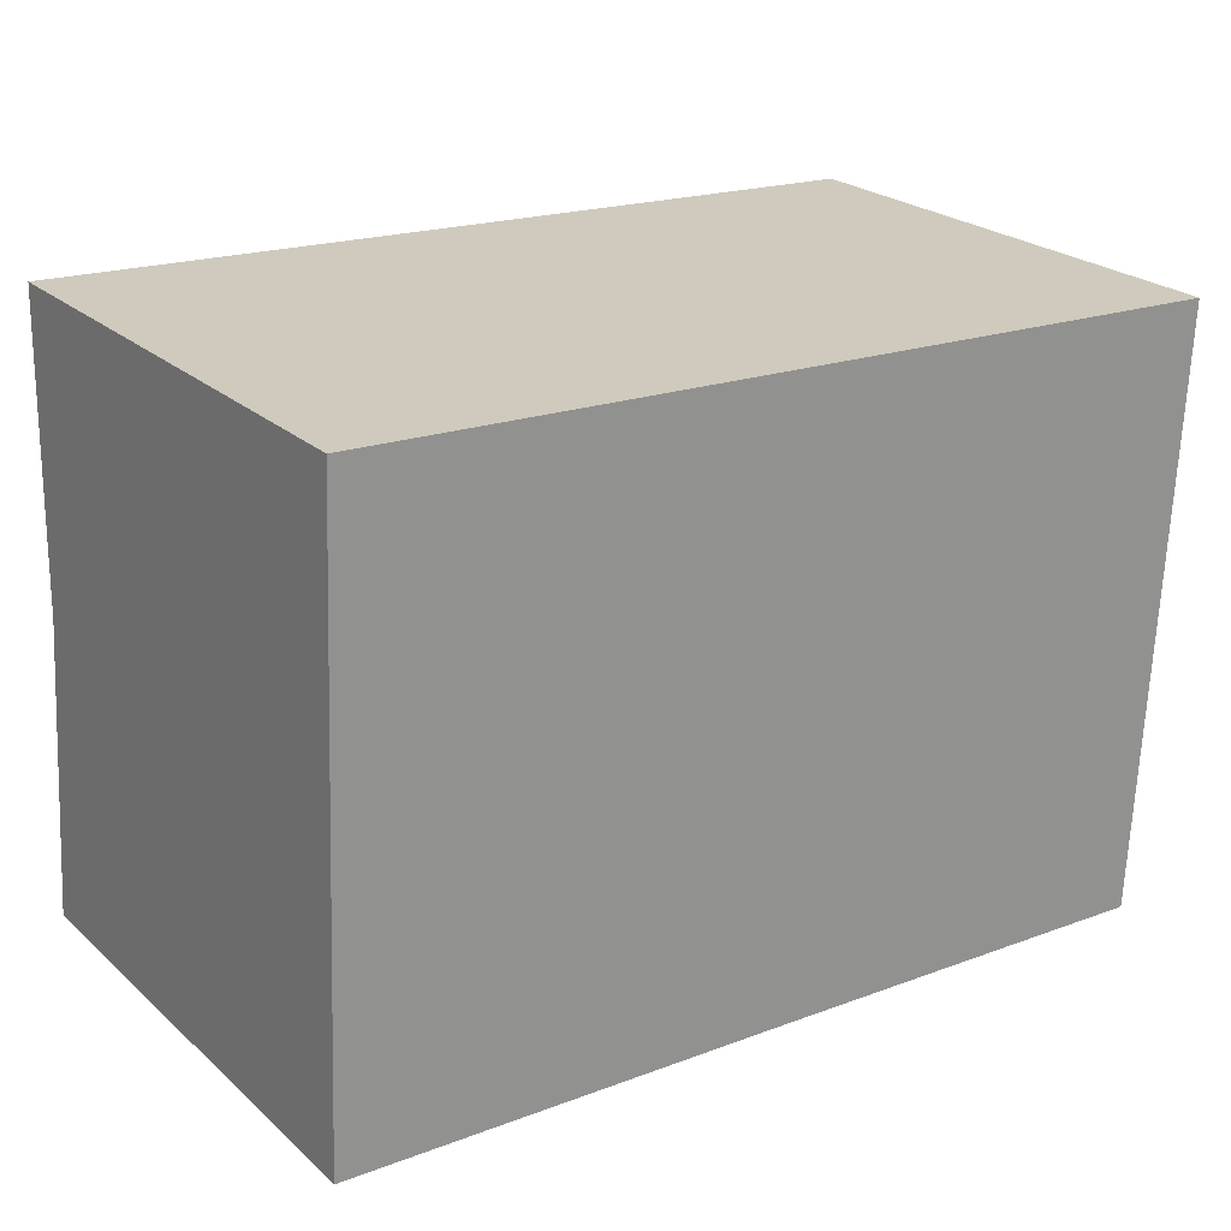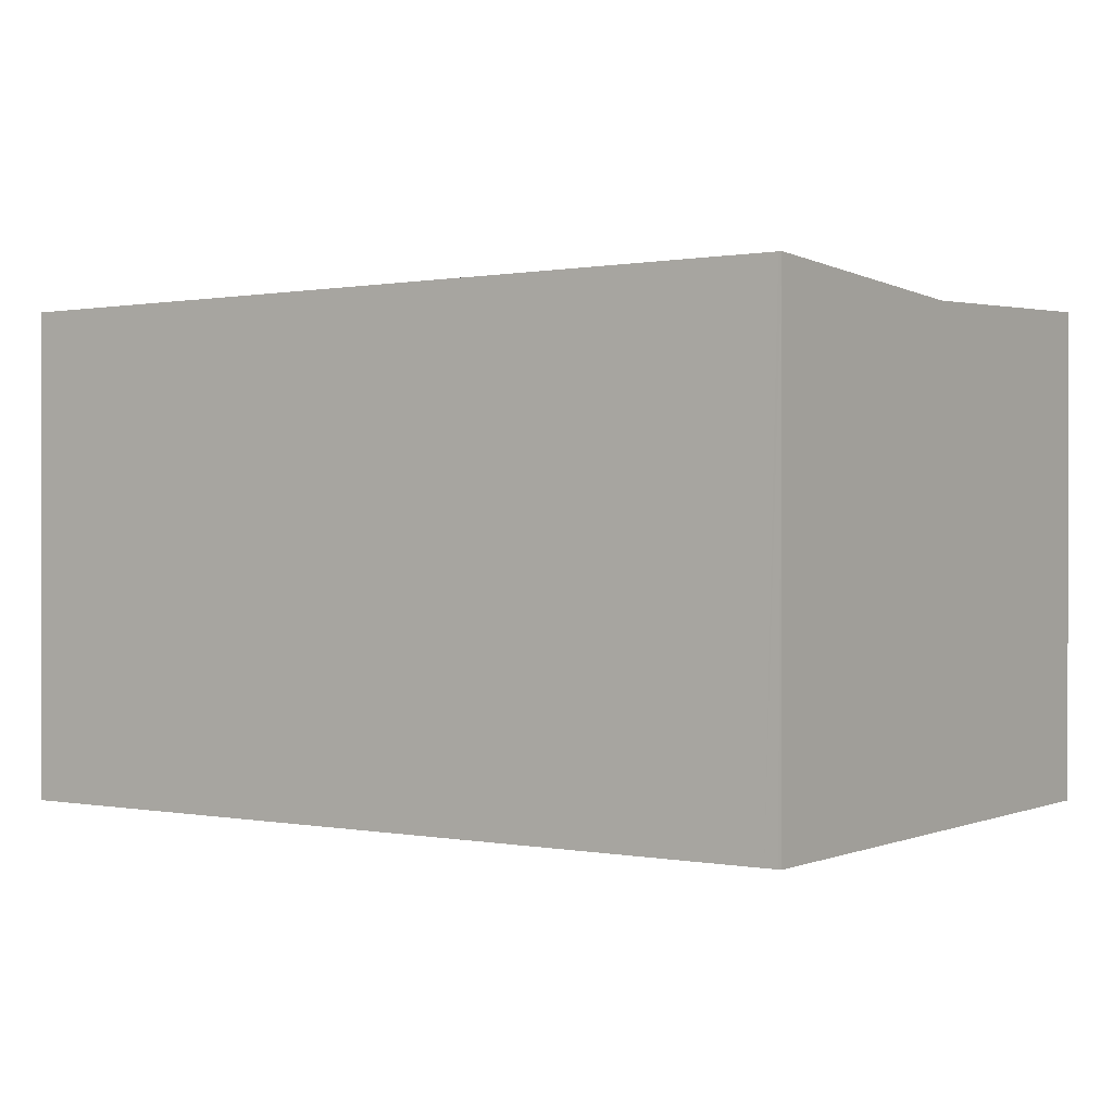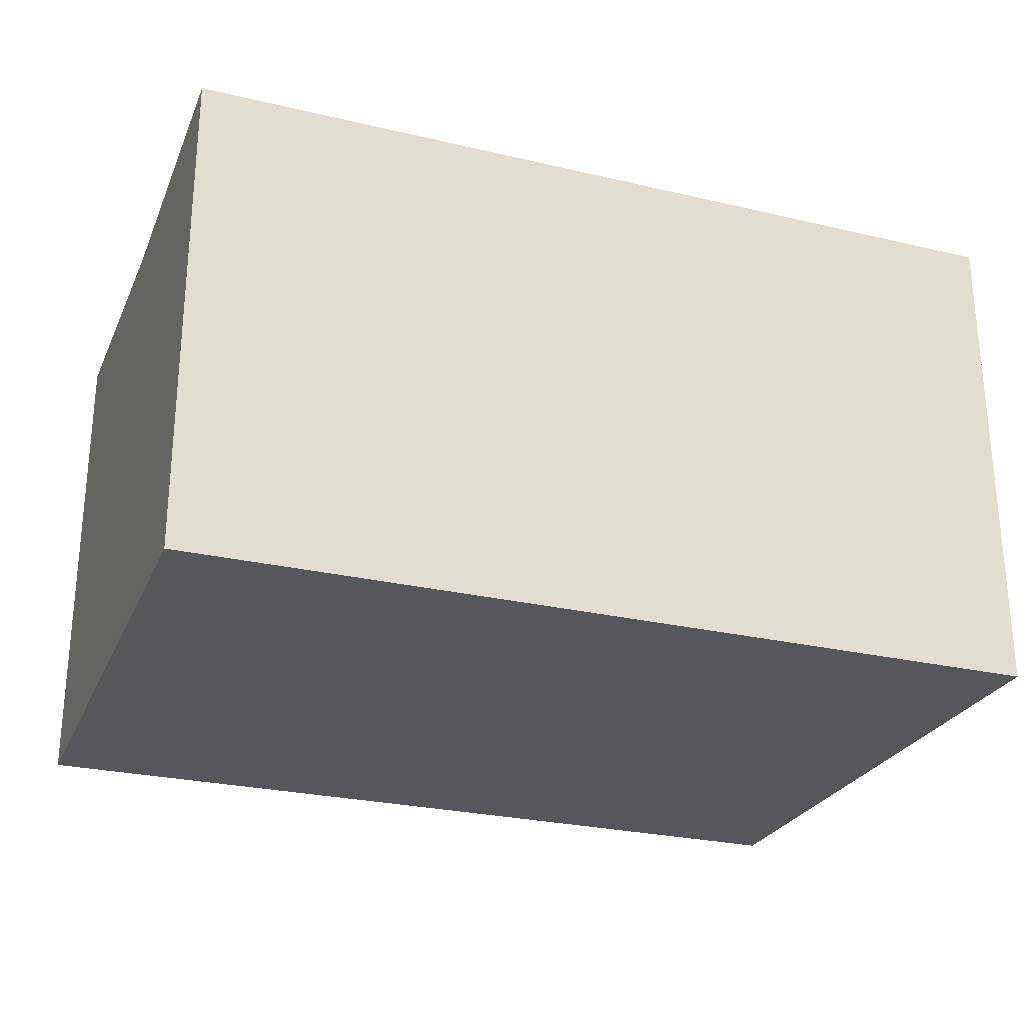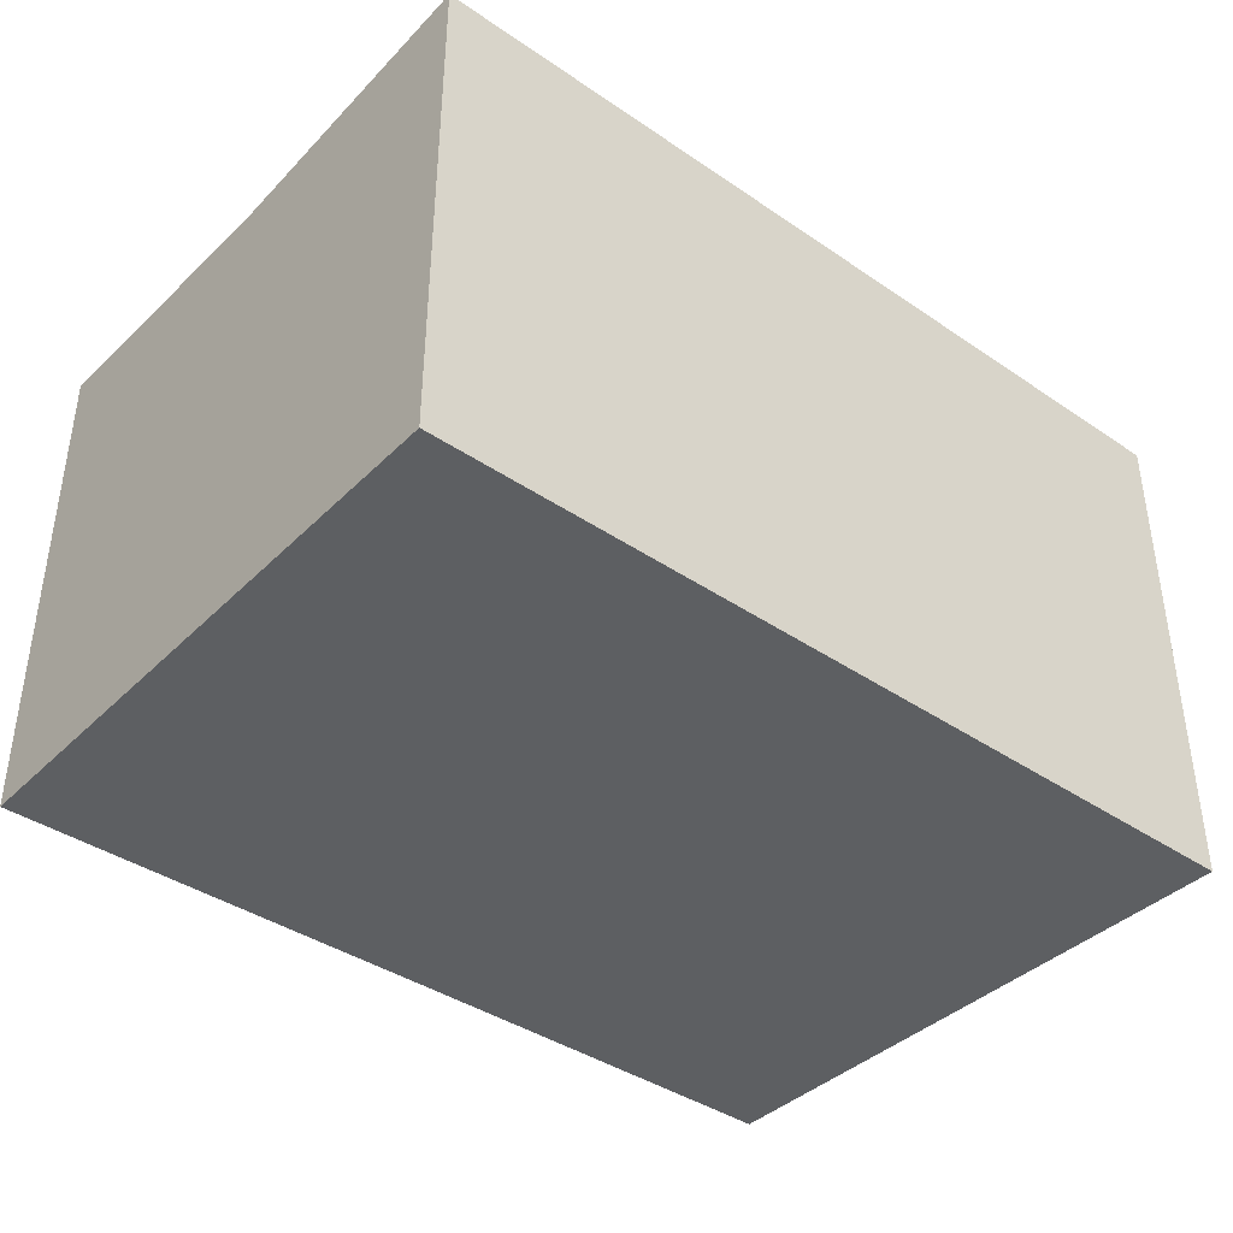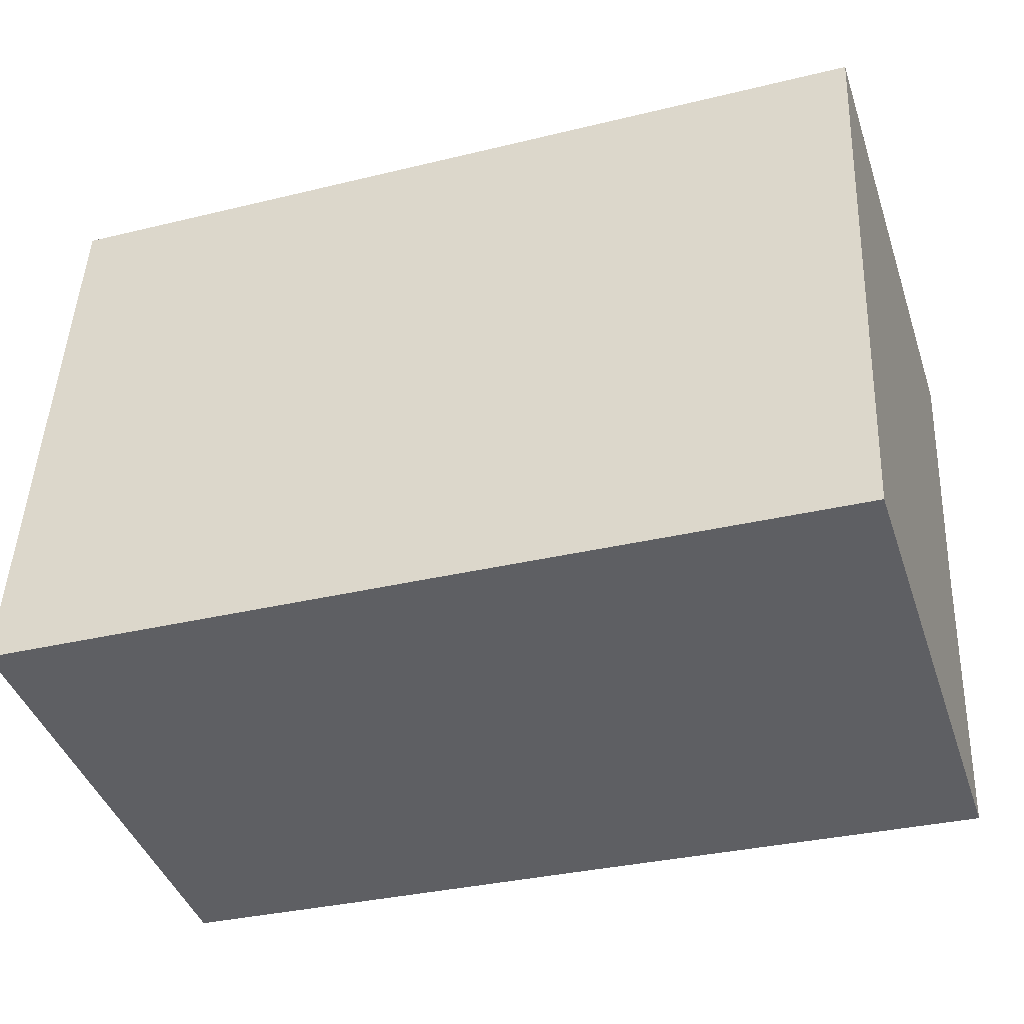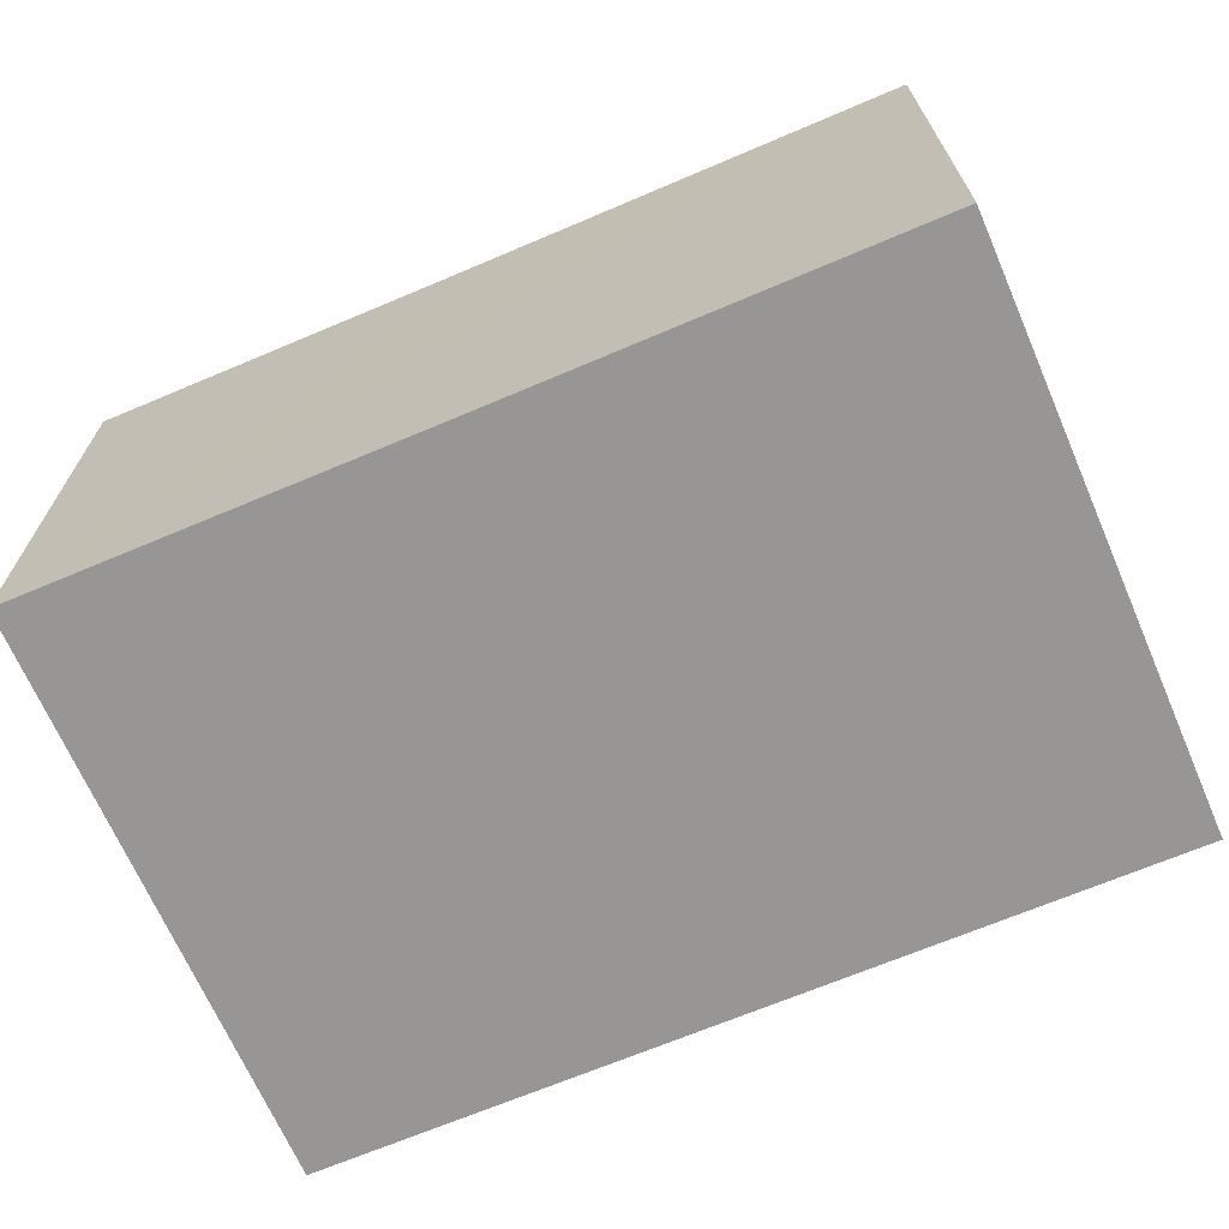
<metadata>
{"format":"obj","ext":"obj","renderer":"f3d","projection":"perspective","resolution":1024,"background":"white","views":[{"elev":24.0,"azim":-35.3,"up":"+Z"},{"elev":0.4,"azim":37.6,"up":"+Y"},{"elev":-26.4,"azim":-17.5,"up":"+Y"},{"elev":-39.7,"azim":-37.4,"up":"+Y"},{"elev":-42.4,"azim":18.2,"up":"+Z"},{"elev":-67.8,"azim":-154.1,"up":"+Y"}]}
</metadata>
<code>
v  18.11 10.55 -0.902
v  0.254 10.25 6.3
v  18.43 10.25 5.42
v  18.06 10.55 -0.899
v  17.8 10.55 -0.886
v  17.32 10.55 -0.861
v  12.47 10.54 -0.61
v  11.99 10.54 -0.585
v  11.73 10.54 -0.571
v  9.254 10.54 -0.445
v  7.755 10.54 -0.373
v  0 10.54 6.457e-16
v  18.4 10.54 11.75
v  0.509 10.54 12.61
v  18.67 10.54 11.73
v  18.73 10.54 11.73
v  18.11 5.523e-17 -0.902
v  18.06 5.505e-17 -0.899
v  17.8 5.425e-17 -0.886
v  17.32 5.272e-17 -0.861
v  11.99 3.582e-17 -0.585
v  9.254 2.725e-17 -0.445
v  0 0 0
v  12.47 3.735e-17 -0.61
v  11.73 3.496e-17 -0.571
v  7.755 2.284e-17 -0.373
v  0.509 -7.723e-16 12.61
v  0.254 -3.858e-16 6.3
v  18.4 -7.192e-16 11.75
v  18.67 -7.184e-16 11.73
v  18.73 -7.183e-16 11.73
v  18.43 -3.319e-16 5.42
g defaultobject
f 1 2 3
f 2 1 4
f 2 4 5
f 2 5 6
f 2 6 7
f 2 7 8
f 2 8 9
f 2 9 10
f 2 10 11
f 2 11 12
f 13 2 14
f 2 13 3
f 3 13 15
f 3 15 16
f 17 4 1
f 4 17 5
f 5 17 6
f 6 17 7
f 7 17 8
f 8 17 9
f 9 17 10
f 10 17 11
f 11 17 12
f 12 17 18
f 12 18 19
f 12 19 20
f 12 20 21
f 12 21 22
f 12 22 23
f 21 20 24
f 22 21 25
f 23 22 26
f 23 2 12
f 2 23 14
f 14 23 27
f 27 23 28
f 27 13 14
f 13 27 29
f 13 29 15
f 15 29 16
f 16 29 30
f 16 30 31
f 31 3 16
f 3 31 1
f 1 31 17
f 17 31 32
f 28 29 27
f 29 28 23
f 29 23 26
f 29 26 22
f 29 22 25
f 29 25 21
f 29 21 24
f 29 24 20
f 29 20 19
f 29 19 30
f 30 19 18
f 30 18 31
f 31 18 17
f 31 17 32

</code>
